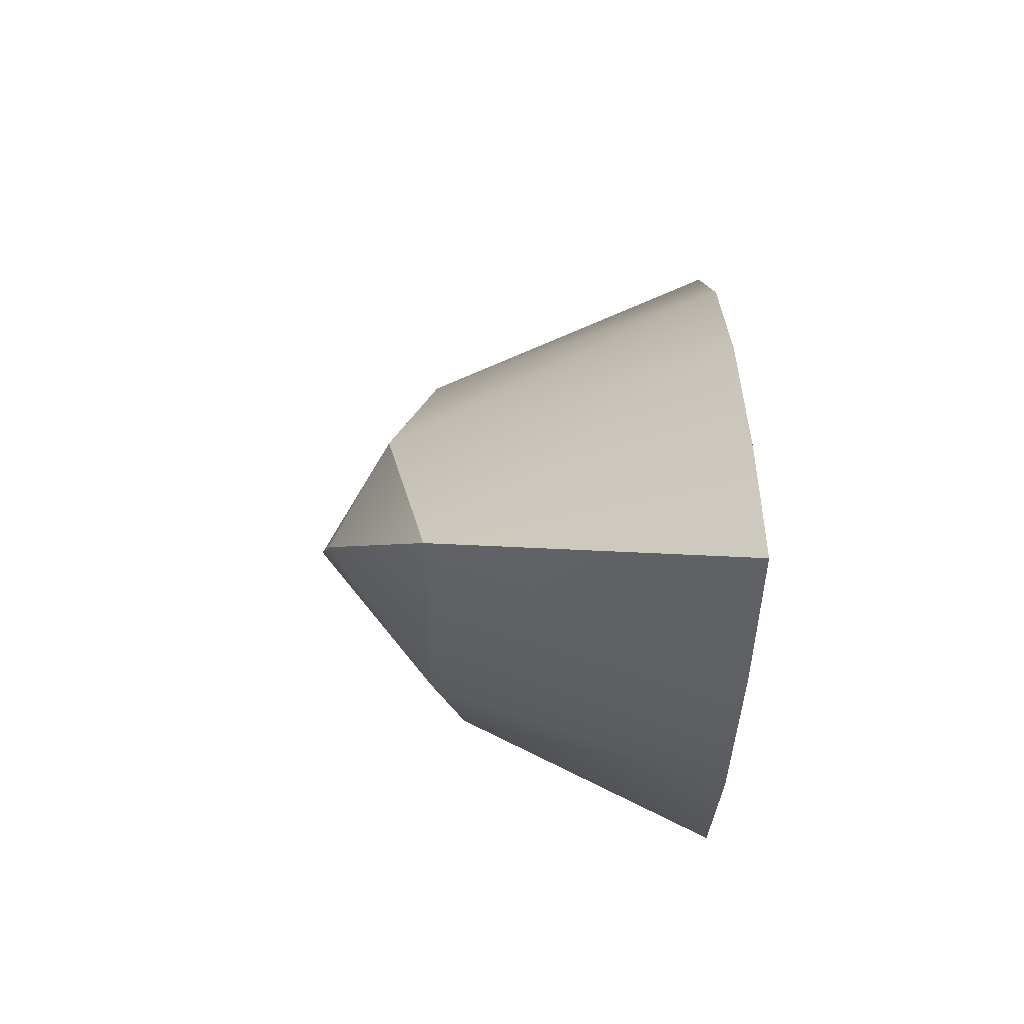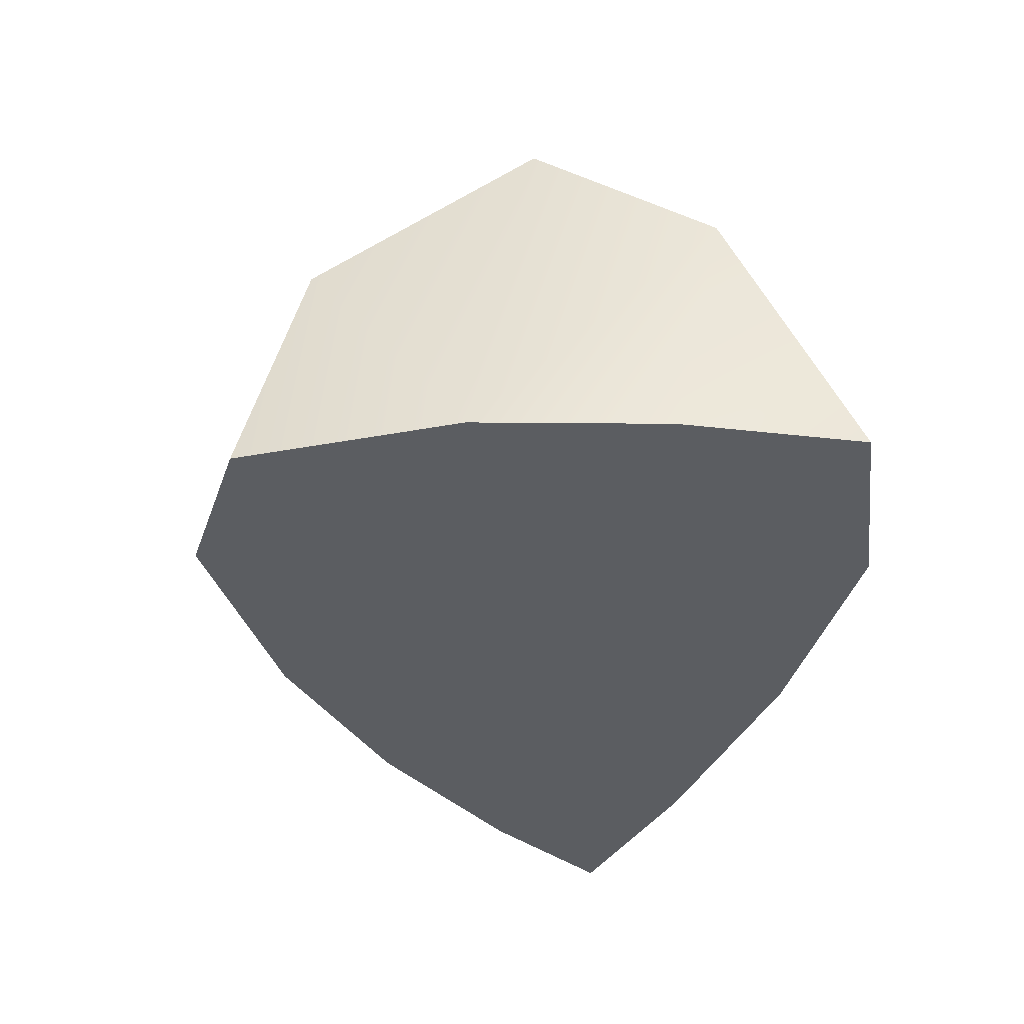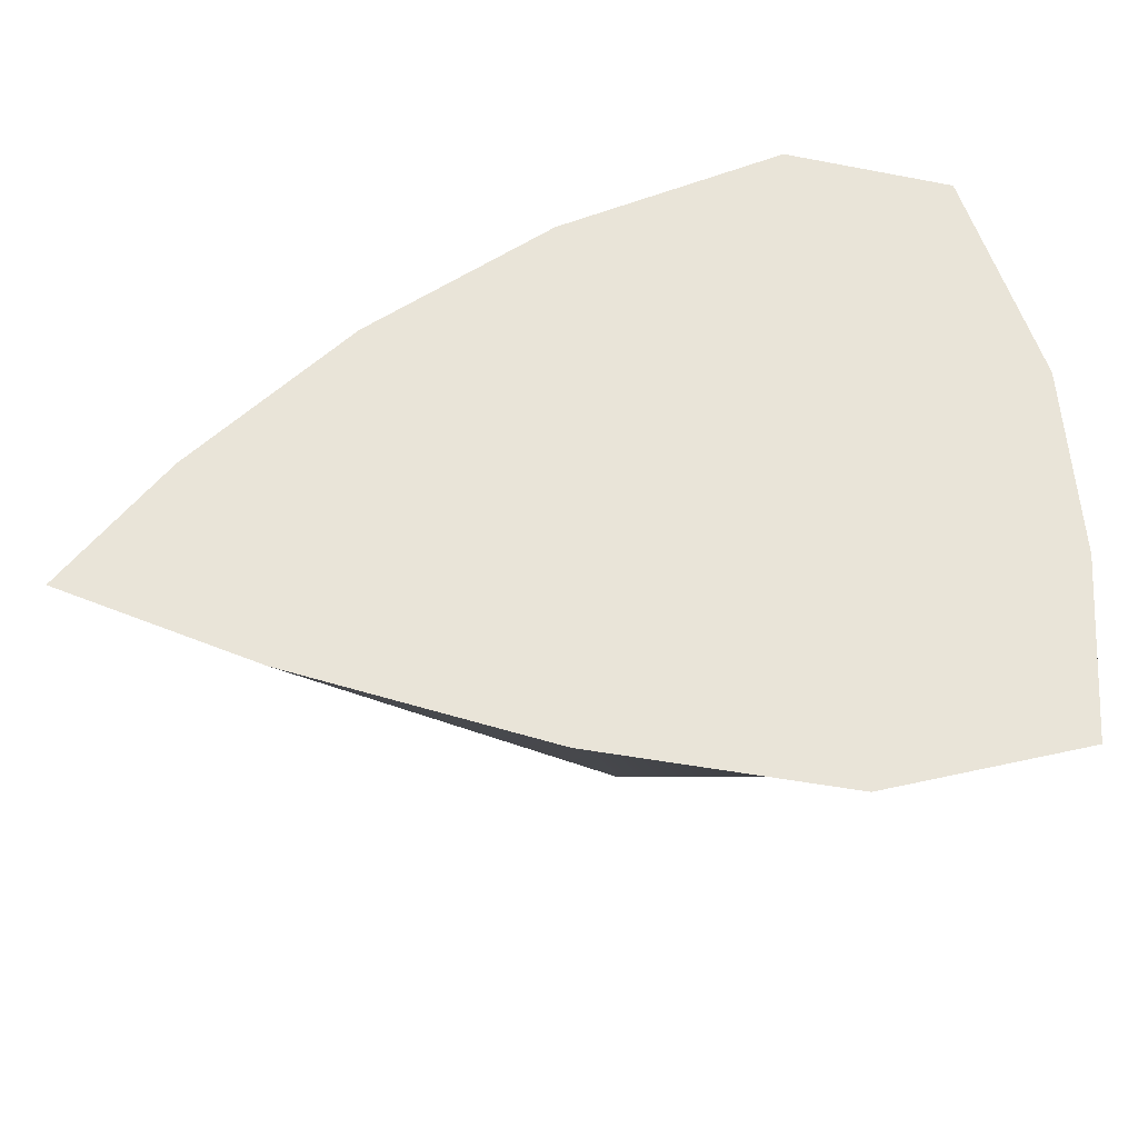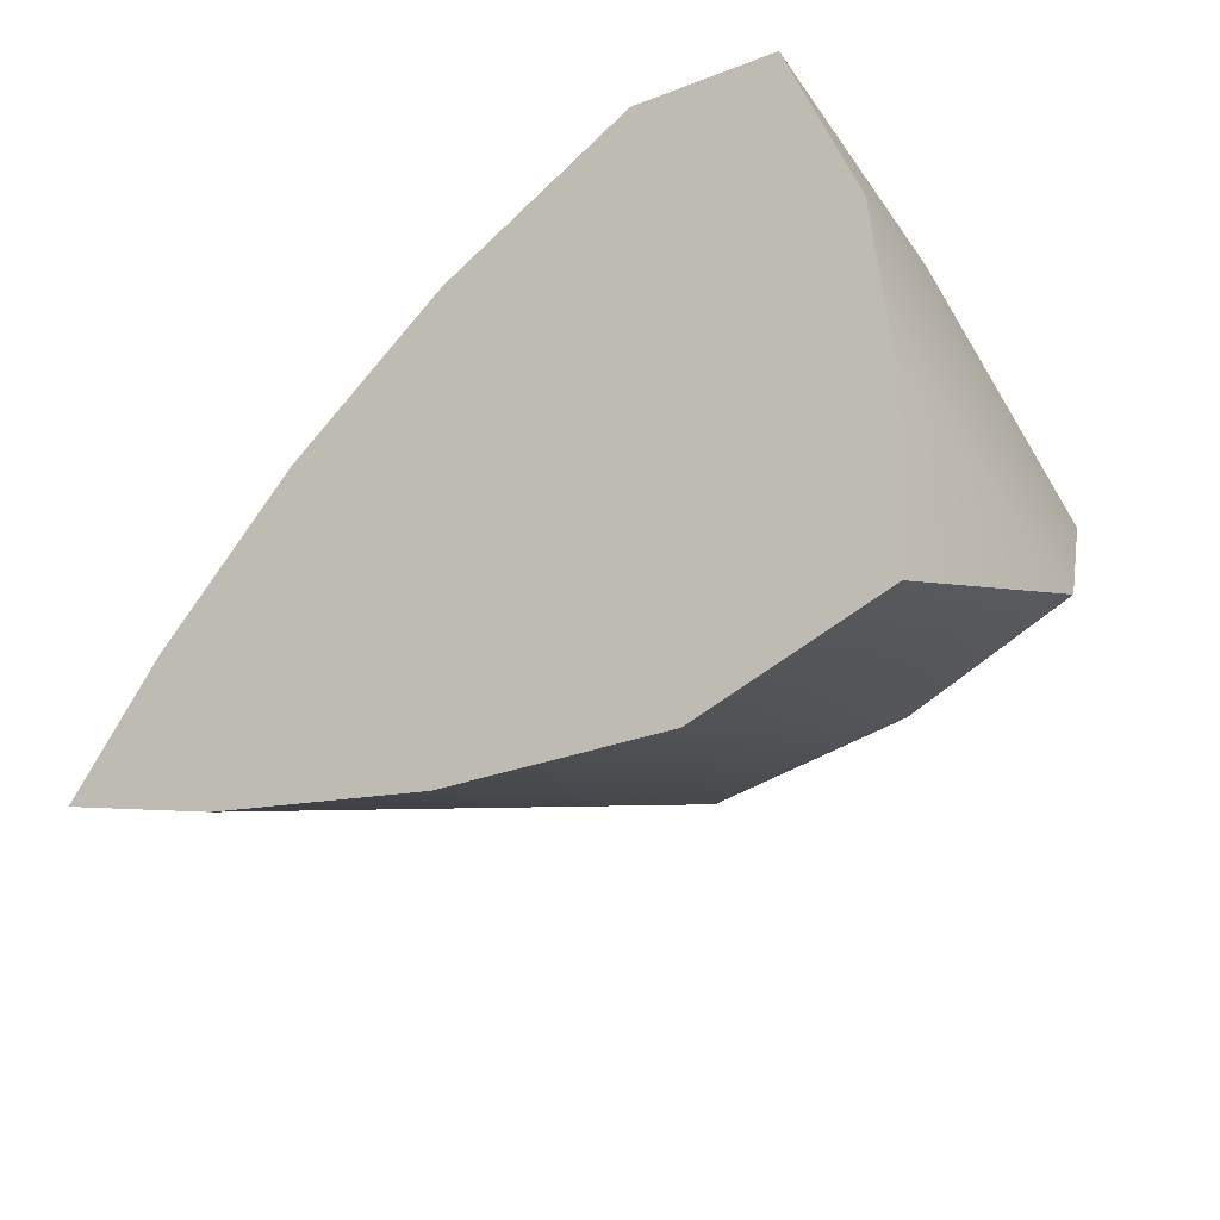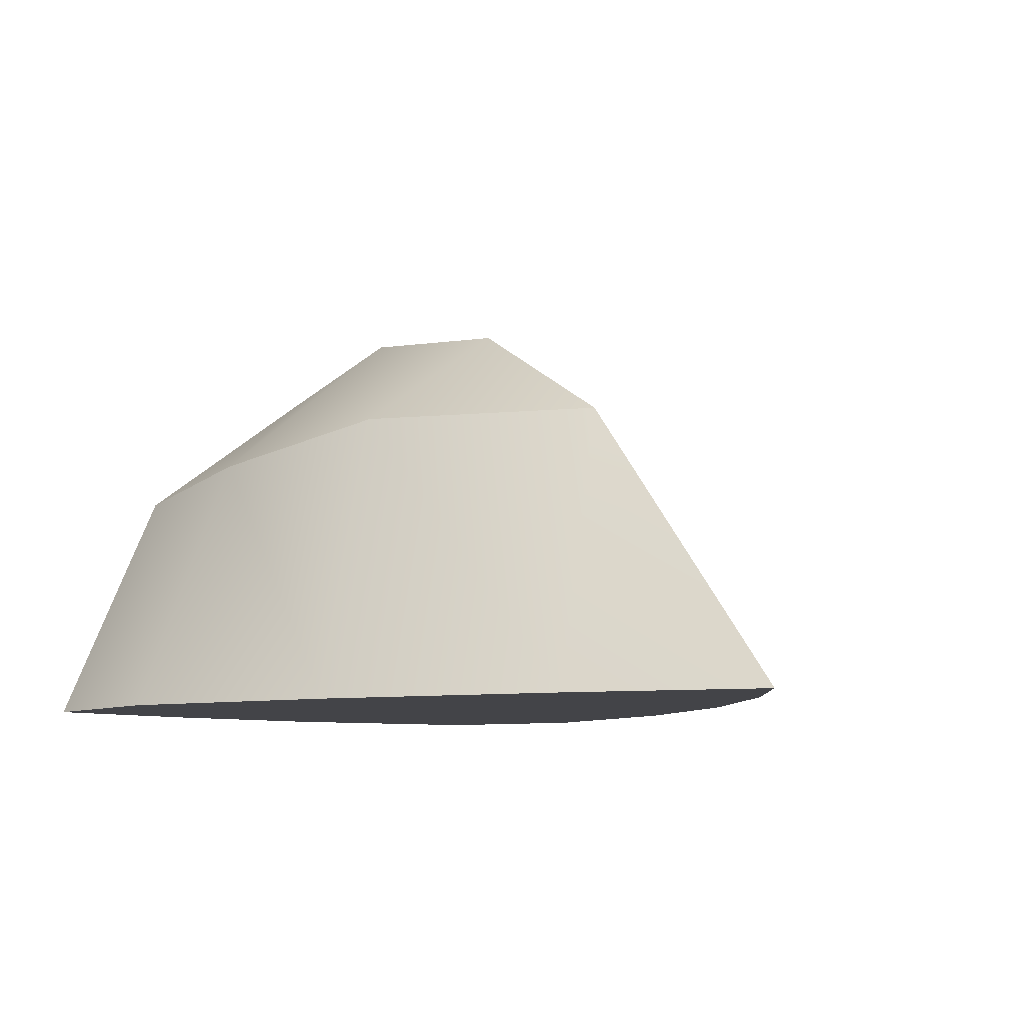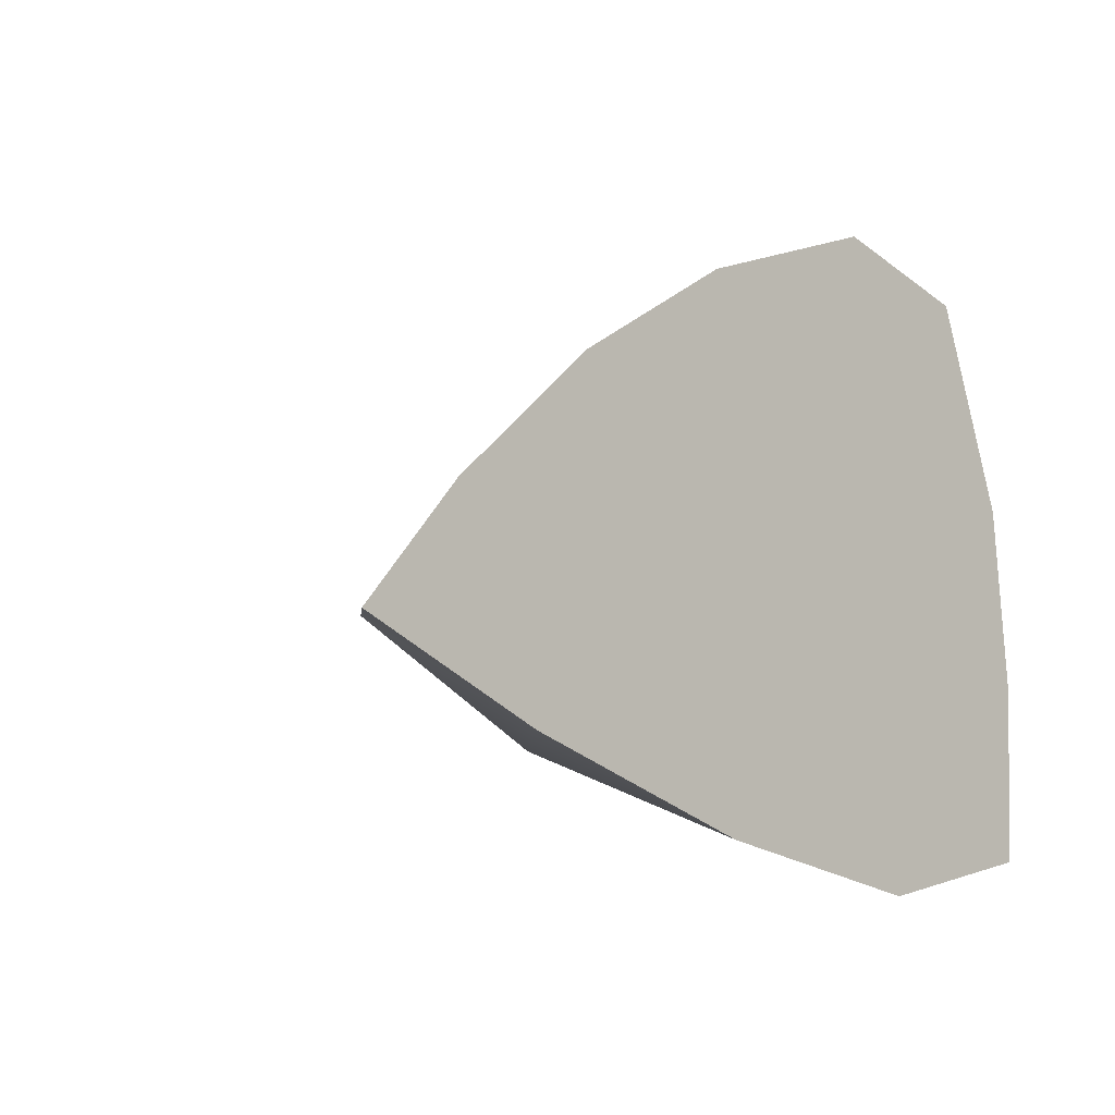
<metadata>
{"format":"obj","ext":"obj","renderer":"f3d","projection":"perspective","resolution":1024,"background":"white","views":[{"elev":-12.6,"azim":-89.7,"up":"+Z"},{"elev":-36.2,"azim":84.6,"up":"+Y"},{"elev":-28.9,"azim":-0.7,"up":"+Z"},{"elev":-34.7,"azim":38.8,"up":"+Z"},{"elev":-8.2,"azim":-138.4,"up":"+Y"},{"elev":-12.0,"azim":-46.1,"up":"+Z"}]}
</metadata>
<code>
v  -0.3284 12.27 2.767
v  -6.732 10.55 -2.674
v  -7.237 -0.9998 4.644
v  -0.5781 -0.9998 9.046
v  7.542 -0.9998 12.34
v  8.392 10.71 7.536
v  -13.01 -0.9998 -0.7029
v  -16.82 -0.9998 -5.288
v  -9.57 -0.9998 -8.143
v  1.782 10.59 -6.731
v  -0.0311 -0.9998 -10.91
v  16.5 8.557 -5.935
v  14.34 13.76 0.5066
v  16.23 -0.9998 3.099
v  16.82 -0.9998 -3.939
v  16.45 -0.9998 -10.69
v  9.17 -0.9998 -12.34
v  9.962 9.478 -7.163
v  12.89 8.072 8.718
v  13.49 -0.9998 10.99
v  7.935 15.64 -0.0363
v  0.0788 14.63 -1.421
g Rock_17
f 1 2 3 4
f 4 5 6 1
f 7 2 8
f 7 3 2
f 9 8 2
f 10 11 9 2
f 12 13 14 15
f 12 15 16
f 17 18 12 16
f 14 13 19 20
f 18 21 13 12
f 20 19 5
f 5 19 6
f 6 19 13 21
f 11 10 18 17
f 21 18 10 22
f 10 2 22
f 2 1 22
f 1 6 21 22
f 17 15 5 4
f 7 8 9
f 3 7 9 11
f 4 3 11 17
f 15 14 20 5
f 17 16 15

</code>
